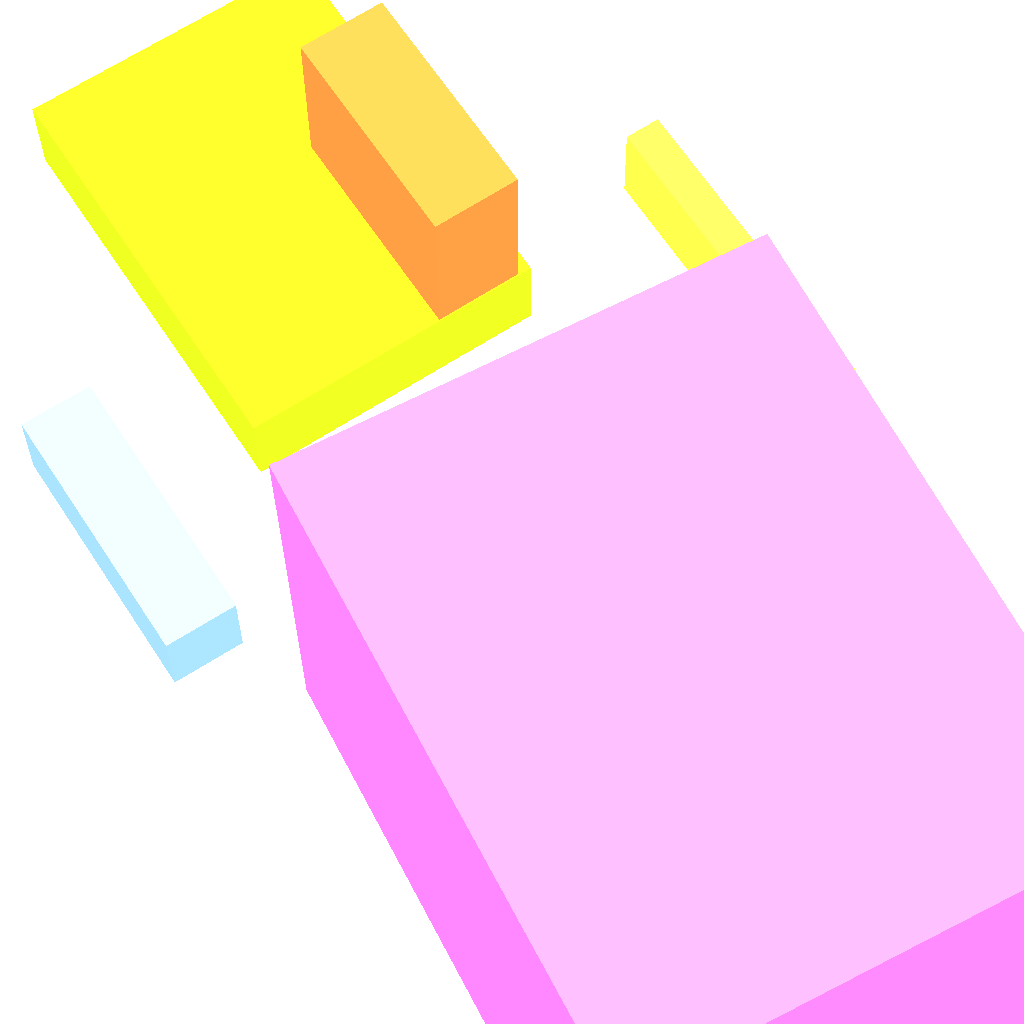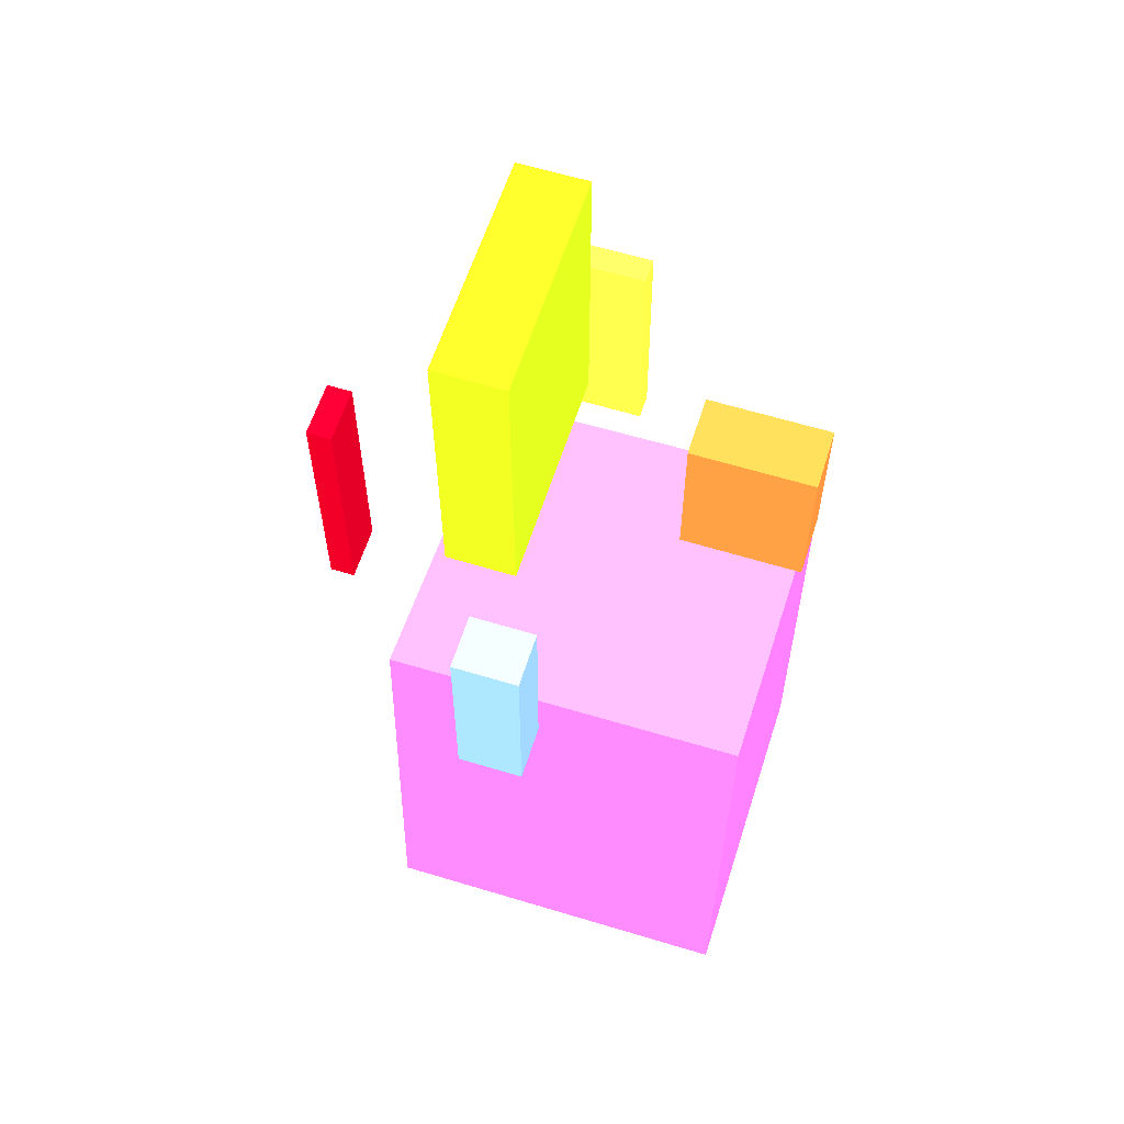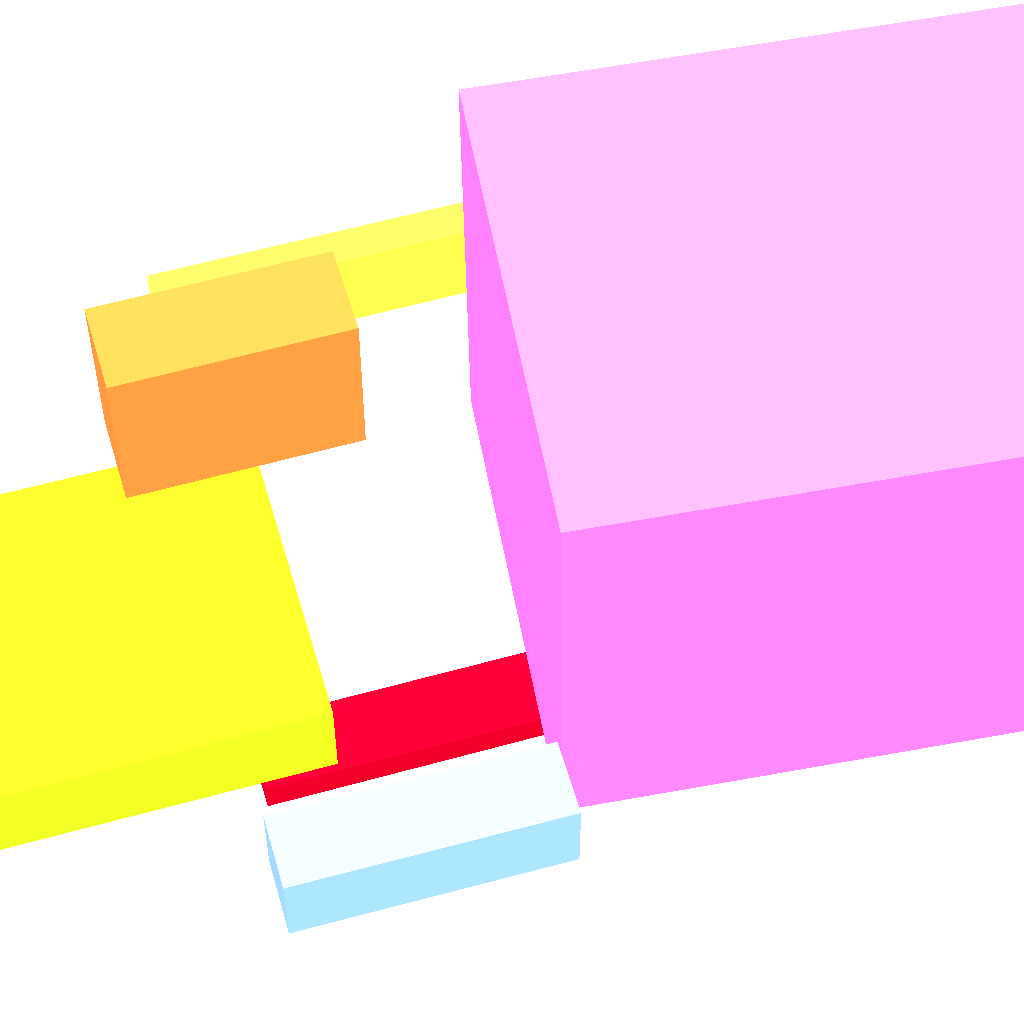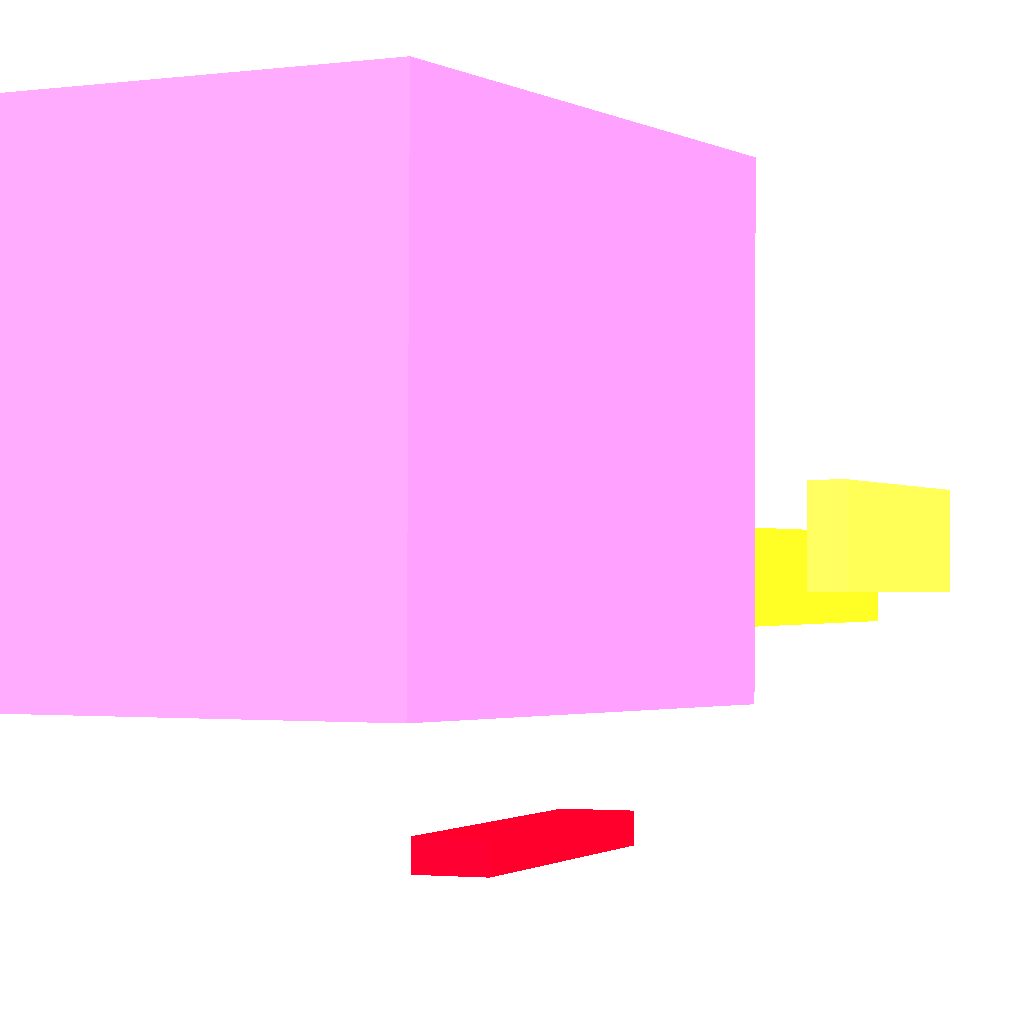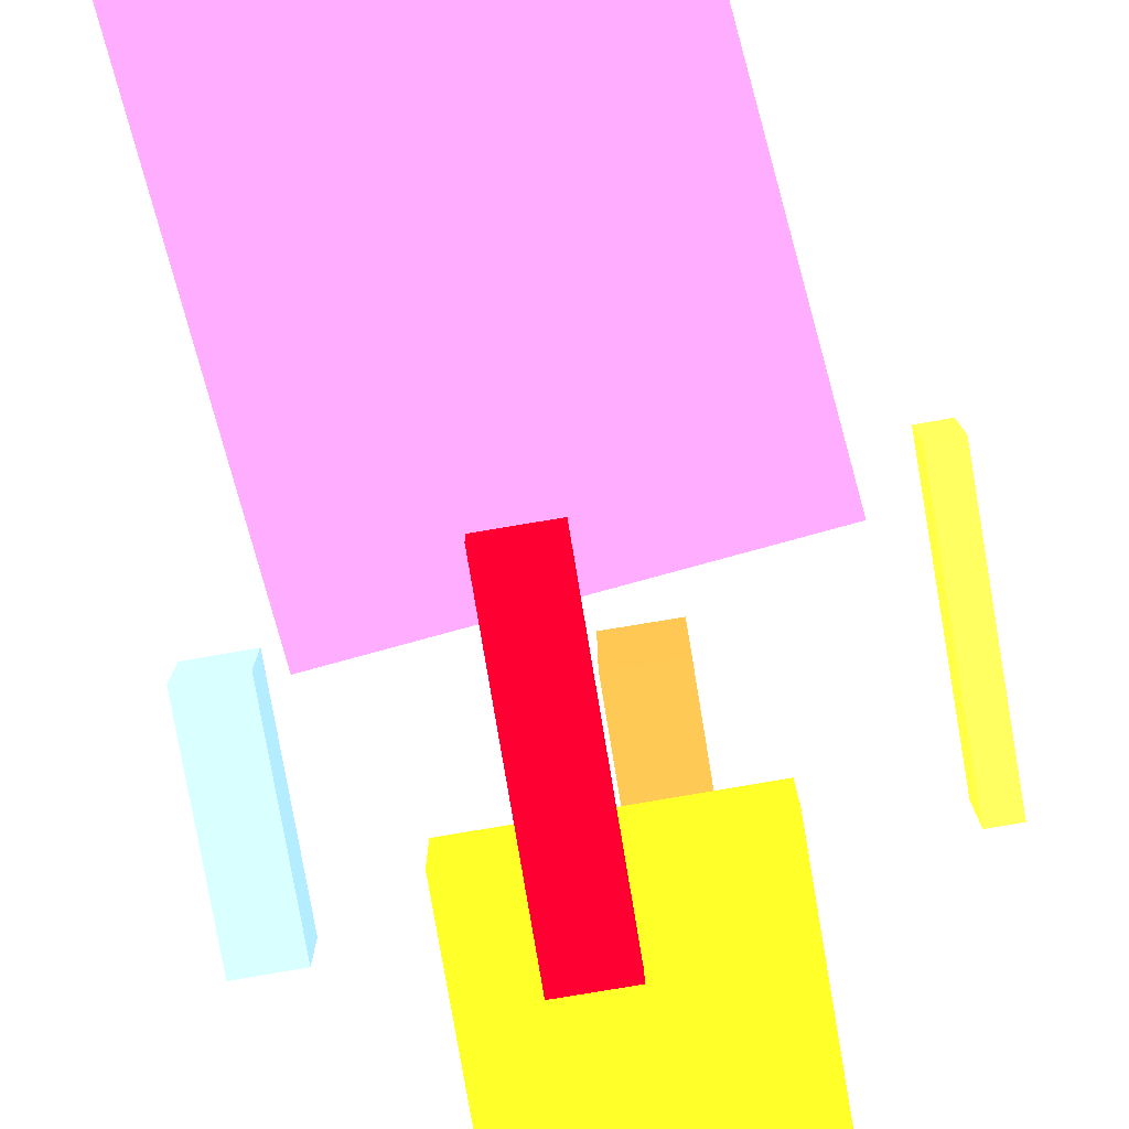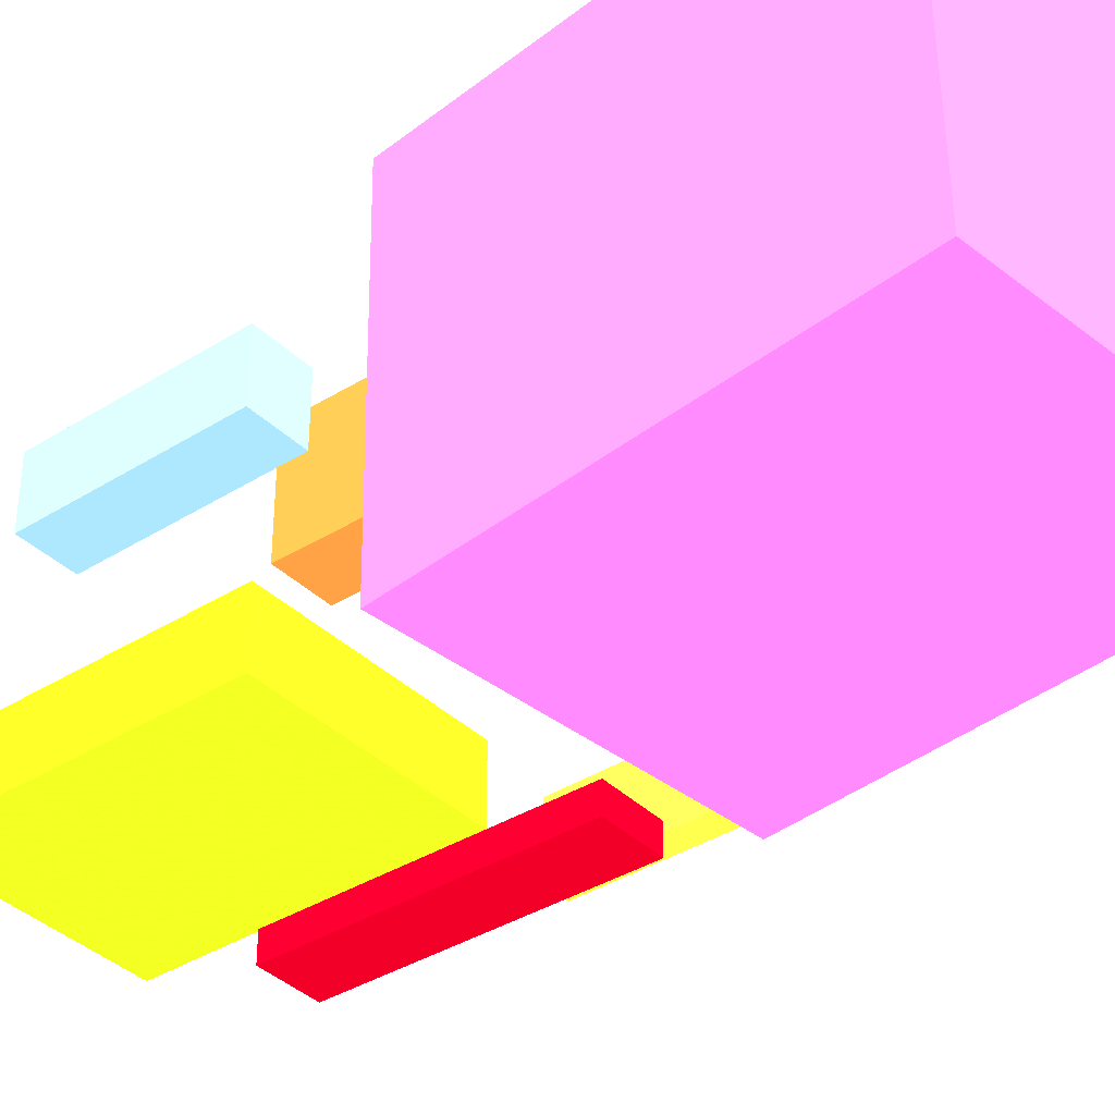
<metadata>
{"format":"obj","ext":"obj","renderer":"f3d","projection":"perspective","resolution":1024,"background":"white","views":[{"elev":65.1,"azim":-33.2,"up":"+Z"},{"elev":60.3,"azim":-72.6,"up":"+Y"},{"elev":57.2,"azim":-106.2,"up":"+Z"},{"elev":-1.0,"azim":23.2,"up":"+Z"},{"elev":-78.9,"azim":9.7,"up":"+Z"},{"elev":-37.1,"azim":-51.0,"up":"+Z"}]}
</metadata>
<code>
o geometry_0
v -0.06995 -0.1118 -0.5111 0.702 0 0.1176
v -0.0701 -0.1119 -0.4613 0.702 0 0.1176
v -0.07212 0.4068 -0.5097 0.702 0 0.1176
v -0.07227 0.4067 -0.4599 0.702 0 0.1176
v 0.04158 -0.1113 -0.5107 0.702 0 0.1176
v 0.04142 -0.1115 -0.461 0.702 0 0.1176
v 0.03941 0.4073 -0.5093 0.702 0 0.1176
v 0.03925 0.4071 -0.4596 0.702 0 0.1176
f 2 4 1
f 5 2 1
f 1 4 3
f 3 5 1
f 2 8 4
f 6 2 5
f 6 8 2
f 4 8 3
f 7 5 3
f 3 8 7
f 7 6 5
f 8 6 7
o geometry_1
v -0.2023 0.3238 -0.1959 0.702 1 0.09804
v -0.2028 0.3239 -0.05864 0.702 1 0.09804
v -0.2025 0.9252 -0.1966 0.702 1 0.09804
v -0.203 0.9253 -0.05929 0.702 1 0.09804
v 0.2457 0.3239 -0.1943 0.702 1 0.09804
v 0.2452 0.3241 -0.05701 0.702 1 0.09804
v 0.2455 0.9253 -0.195 0.702 1 0.09804
v 0.245 0.9255 -0.05767 0.702 1 0.09804
f 10 12 9
f 13 10 9
f 9 12 11
f 11 13 9
f 10 16 12
f 14 10 13
f 14 16 10
f 12 16 11
f 15 13 11
f 11 16 15
f 15 14 13
f 16 14 15
o geometry_2
v 0.4562 -0.07112 -0.143 1 0.8784 0.2275
v 0.4556 -0.07026 -0.003163 1 0.8784 0.2275
v 0.4559 0.401 -0.1459 1 0.8784 0.2275
v 0.4553 0.4019 -0.006043 1 0.8784 0.2275
v 0.5083 -0.07108 -0.1428 1 0.8784 0.2275
v 0.5077 -0.07023 -0.002954 1 0.8784 0.2275
v 0.508 0.401 -0.1457 1 0.8784 0.2275
v 0.5074 0.4019 -0.005834 1 0.8784 0.2275
f 18 20 17
f 21 18 17
f 17 20 19
f 19 21 17
f 18 24 20
f 22 18 21
f 22 24 18
f 20 24 19
f 23 21 19
f 19 24 23
f 23 22 21
f 24 22 23
o geometry_3
v -0.4769 0.07612 -0.08746 0.502 0.6667 1
v -0.4766 0.07594 0.03662 0.502 0.6667 1
v -0.4752 0.4523 -0.08692 0.502 0.6667 1
v -0.4749 0.4521 0.03716 0.502 0.6667 1
v -0.373 0.07565 -0.08772 0.502 0.6667 1
v -0.3727 0.07547 0.03637 0.502 0.6667 1
v -0.3713 0.4518 -0.08717 0.502 0.6667 1
v -0.371 0.4516 0.03691 0.502 0.6667 1
f 26 28 25
f 29 26 25
f 25 28 27
f 27 29 25
f 26 32 28
f 30 26 29
f 30 32 26
f 28 32 27
f 31 29 27
f 27 32 31
f 31 30 29
f 32 30 31
o geometry_4
v 0.2837 -0.8828 -0.2754 1 0.4 1
v 0.2831 -0.8738 0.4225 1 0.4 1
v -0.3903 -0.8164 -0.2768 1 0.4 1
v -0.3908 -0.8075 0.4212 1 0.4 1
v 0.3687 -0.01947 -0.2864 1 0.4 1
v 0.3682 -0.01052 0.4115 1 0.4 1
v -0.3053 0.0469 -0.2878 1 0.4 1
v -0.3058 0.05585 0.4102 1 0.4 1
f 34 36 33
f 37 34 33
f 33 36 35
f 35 37 33
f 34 40 36
f 38 34 37
f 38 40 34
f 36 40 35
f 39 37 35
f 35 40 39
f 39 38 37
f 40 38 39
o geometry_5
v 0.02749 0.2098 0.1932 1 0.4667 0.2
v 0.02711 0.2095 0.4328 1 0.4667 0.2
v 0.02564 0.5191 0.1936 1 0.4667 0.2
v 0.02527 0.5189 0.4332 1 0.4667 0.2
v 0.1482 0.2105 0.1934 1 0.4667 0.2
v 0.1478 0.2103 0.433 1 0.4667 0.2
v 0.1463 0.5199 0.1938 1 0.4667 0.2
v 0.146 0.5196 0.4334 1 0.4667 0.2
f 42 44 41
f 45 42 41
f 41 44 43
f 43 45 41
f 42 48 44
f 46 42 45
f 46 48 42
f 44 48 43
f 47 45 43
f 43 48 47
f 47 46 45
f 48 46 47

</code>
